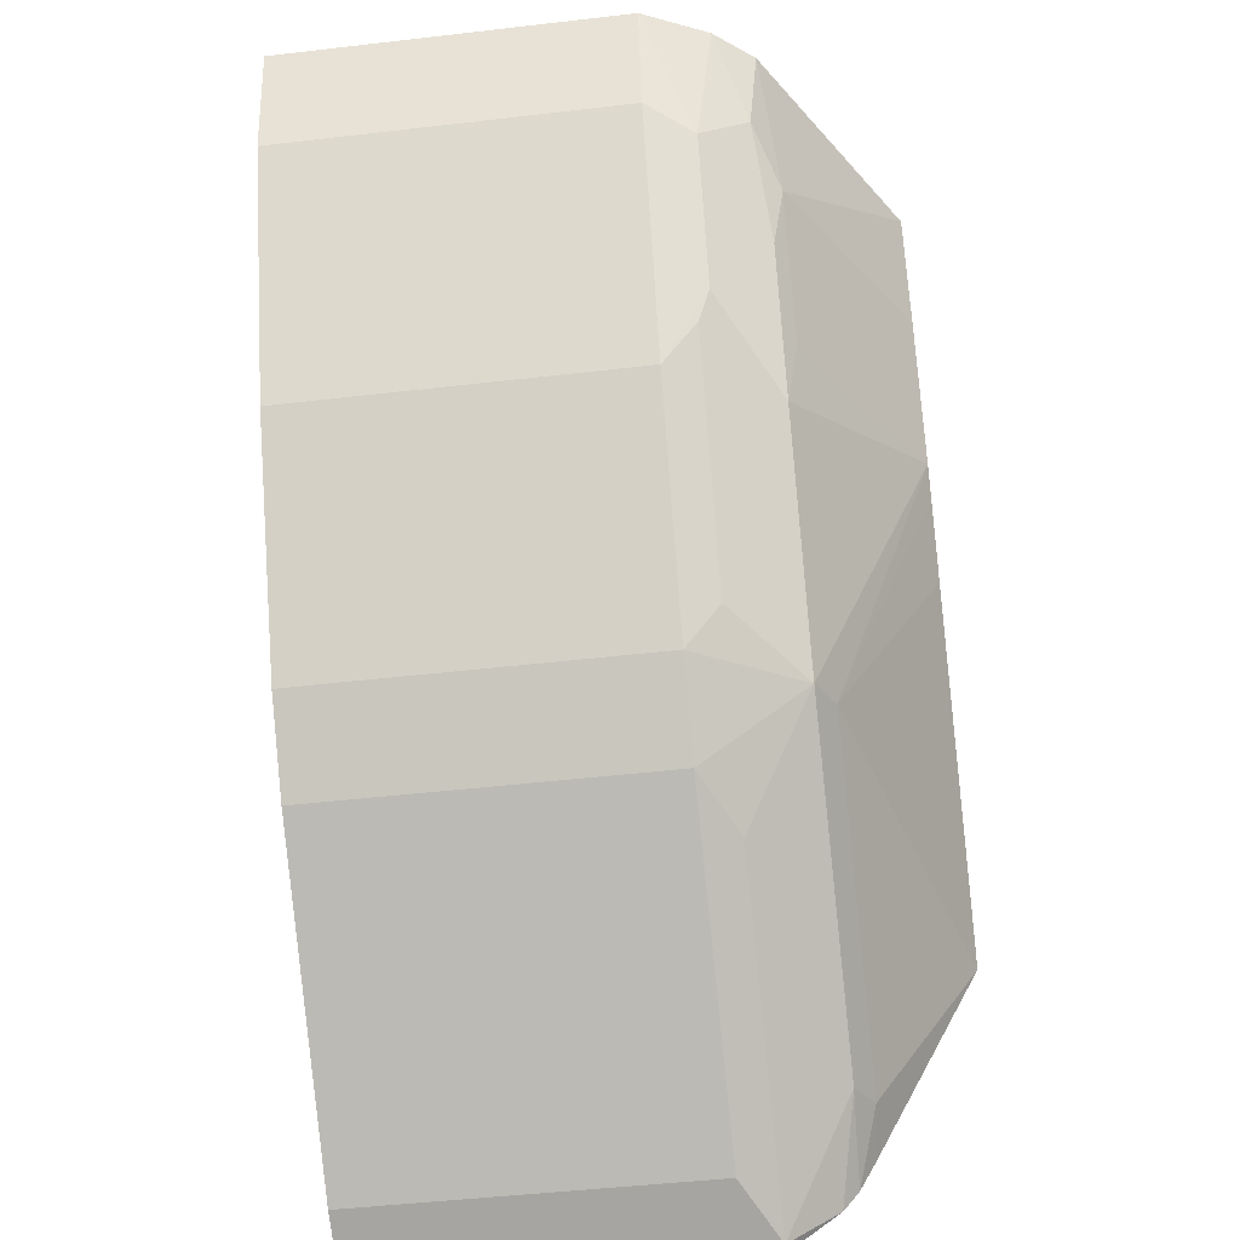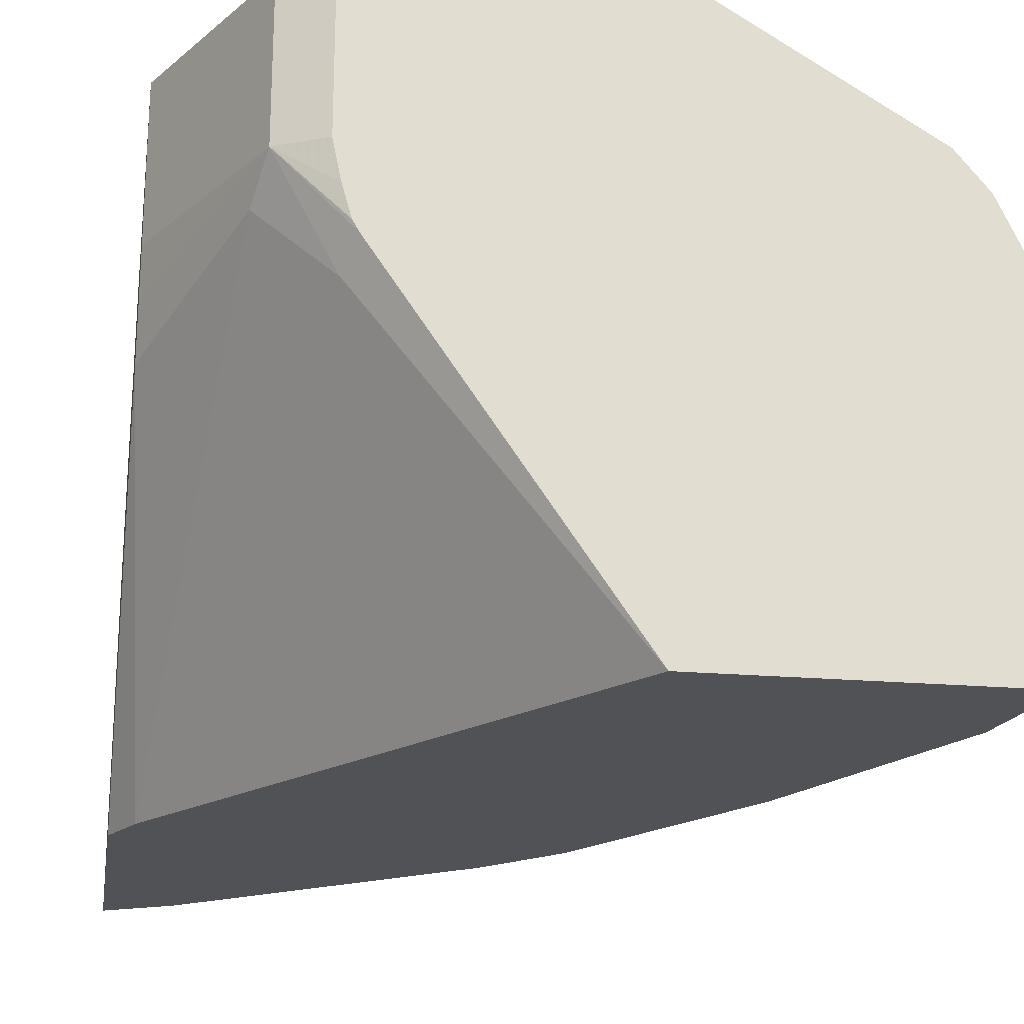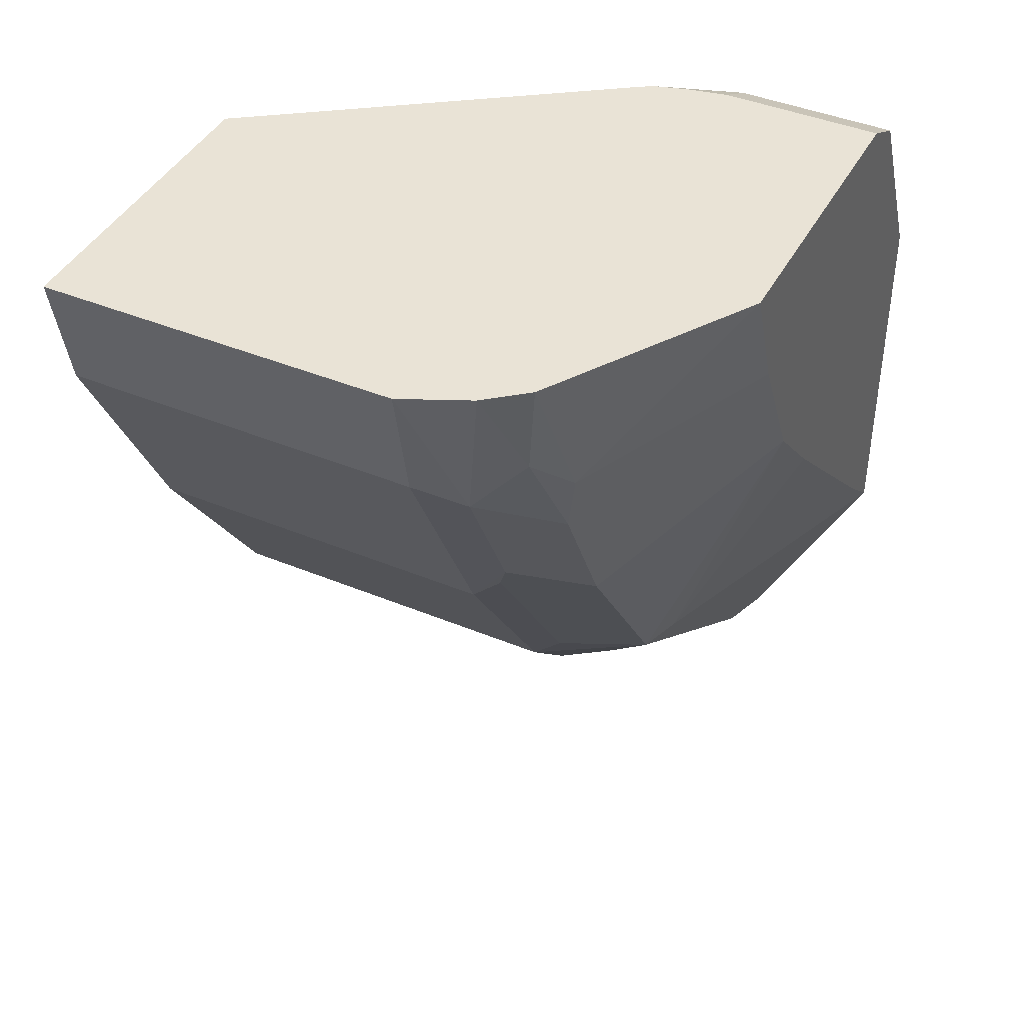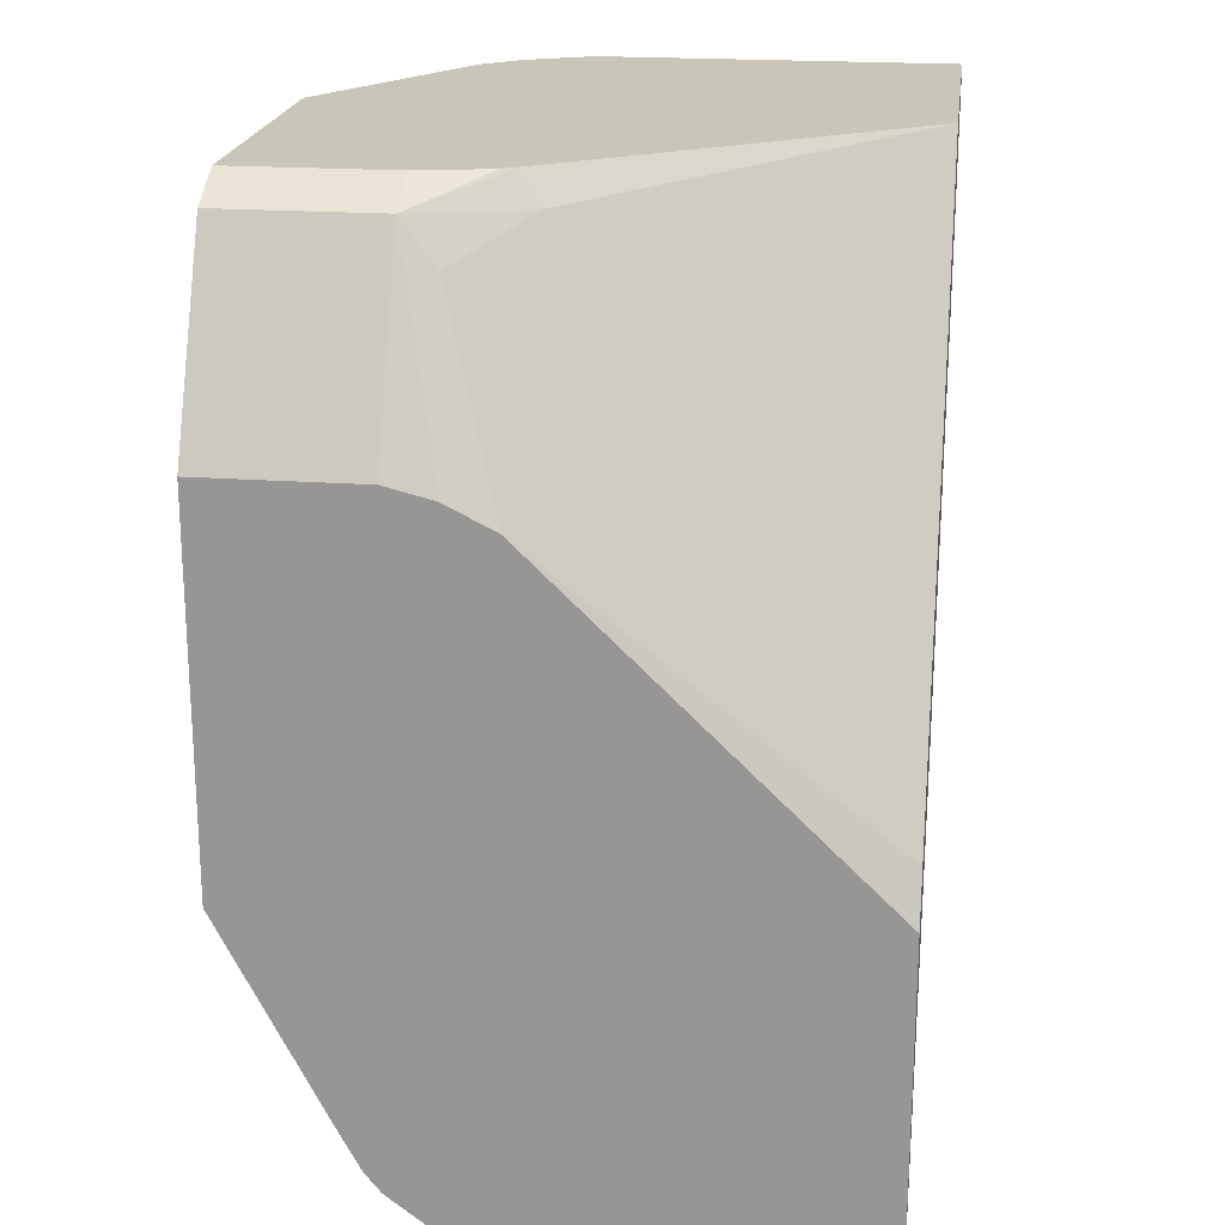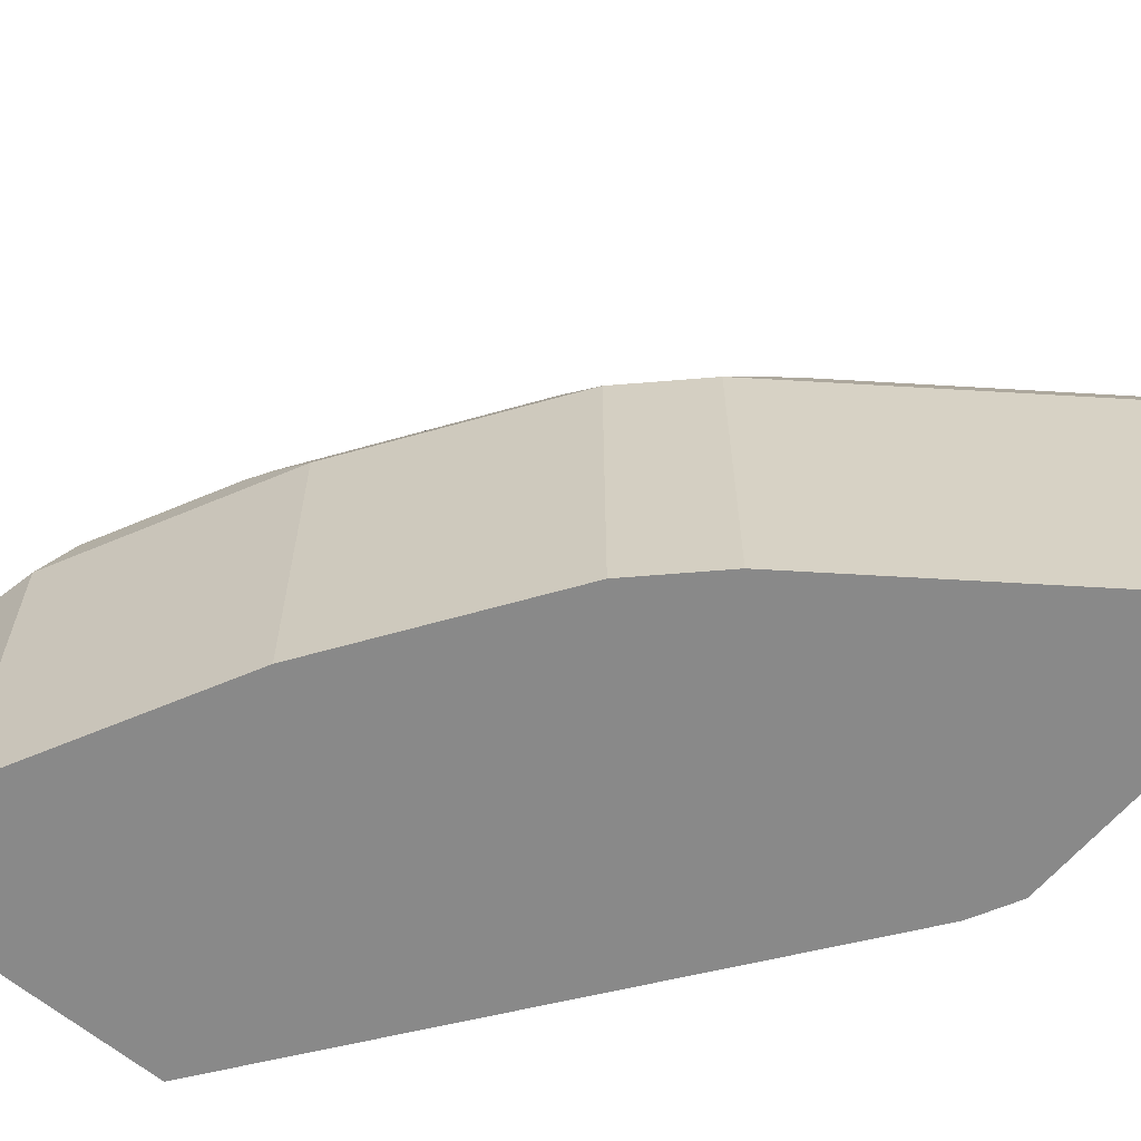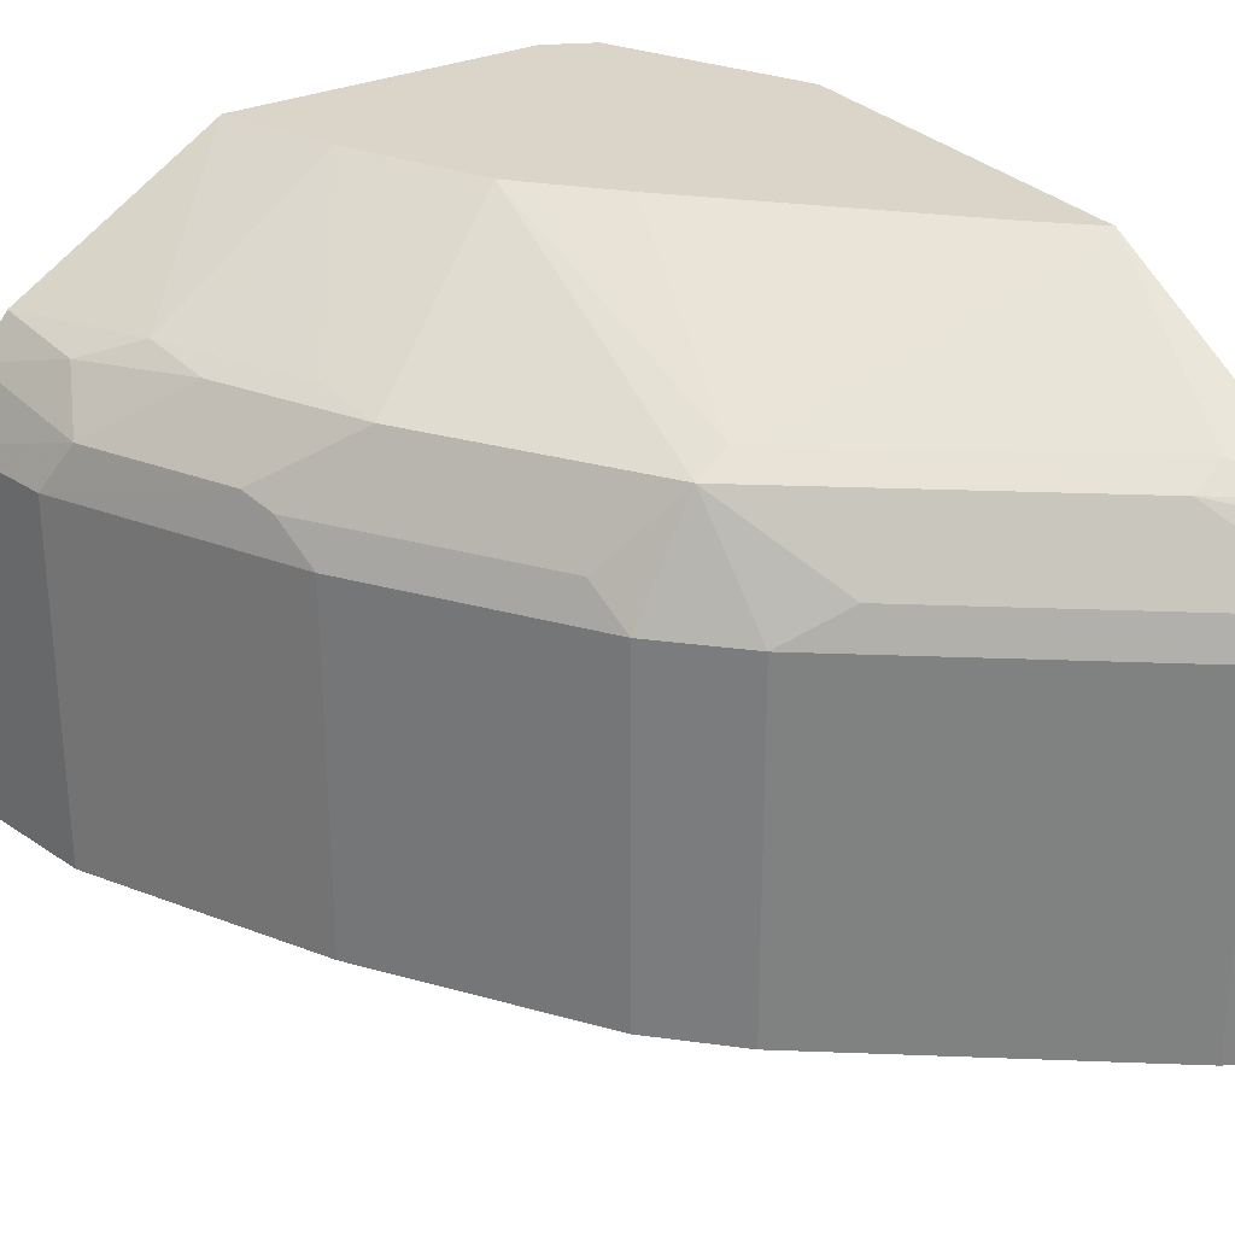
<metadata>
{"format":"obj","ext":"obj","renderer":"f3d","projection":"perspective","resolution":1024,"background":"white","views":[{"elev":-48.0,"azim":97.4,"up":"+Z"},{"elev":-21.0,"azim":-9.0,"up":"+Y"},{"elev":42.3,"azim":116.4,"up":"+Z"},{"elev":20.7,"azim":-82.5,"up":"+Z"},{"elev":-63.2,"azim":139.7,"up":"+Y"},{"elev":29.3,"azim":146.4,"up":"+Y"}]}
</metadata>
<code>
v 0.6408 0.3781 -0.1994
v 0.6407 0.3783 -0.1994
v 0.6408 0.2207 -0.1994
v 0.6302 0.3781 -0.2521
v 0.6276 0.407 -0.1994
v 0.6196 0.3991 -0.2626
v 0.5041 0.2207 -0.1994
v 0.6302 0.2207 -0.2521
v 0.5881 0.3781 -0.3361
v 0.5881 0.3991 -0.3256
v 0.6092 0.4201 -0.2416
v 0.6134 0.4244 -0.1994
v 0.5829 0.4253 -0.2915
v 0.3992 0.373 -0.1994
v 0.3939 0.3623 -0.2127
v 0.3361 0.2207 -0.4306
v 0.6092 0.2207 -0.2941
v 0.5881 0.2521 -0.3361
v 0.5776 0.3781 -0.3571
v 0.5829 0.3938 -0.3387
v 0.5199 0.3938 -0.4332
v 0.4884 0.4253 -0.449
v 0.5514 0.4253 -0.3545
v 0.5881 0.4306 -0.2626
v 0.5242 0.4795 -0.1994
v 0.3963 0.3781 -0.1994
v 0.3676 0.4096 -0.2101
v 0.3781 0.3781 -0.2206
v 0.3256 0.2207 -0.4515
v 0.3624 0.3938 -0.2285
v 0.3256 0.3675 -0.3098
v 0.5776 0.2207 -0.3571
v 0.5146 0.3781 -0.4516
v 0.4831 0.3781 -0.4831
v 0.4726 0.4096 -0.4726
v 0.3624 0.4253 -0.5435
v 0.4726 0.4332 -0.445
v 0.4752 0.4795 -0.3082
v 0.5566 0.4306 -0.3256
v 0.5052 0.4795 -0.2489
v 0.3887 0.4795 -0.1994
v 0.3923 0.3922 -0.1994
v 0.3887 0.4096 -0.1994
v 0.3676 0.4795 -0.2101
v 0.3256 0.4096 -0.294
v 0.3256 0.3886 -0.2993
v 0.3256 0.2207 -0.5086
v 0.5146 0.2207 -0.4516
v 0.4569 0.3938 -0.4962
v 0.4831 0.2207 -0.4831
v 0.3571 0.3781 -0.5776
v 0.3308 0.3938 -0.5908
v 0.3256 0.4166 -0.5741
v 0.3256 0.4236 -0.5653
v 0.3466 0.4332 -0.5396
v 0.3485 0.4795 -0.4376
v 0.4116 0.4795 -0.3747
v 0.4411 0.4795 -0.3451
v 0.4657 0.4795 -0.3186
v 0.3256 0.4795 -0.4586
v 0.3256 0.4795 -0.294
v 0.3256 0.2364 -0.5934
v 0.3257 0.2207 -0.5933
v 0.3571 0.2207 -0.5776
v 0.3256 0.3886 -0.5934
v 0.3256 0.3956 -0.5899
v 0.3256 0.4315 -0.5509
f 27 45 46
f 27 41 44
f 27 44 61
f 27 61 45
f 27 46 31
f 29 67 54
f 29 31 46
f 29 46 45
f 29 45 61
f 29 61 60
f 29 60 67
f 27 43 41
f 27 31 30
f 27 42 43
f 23 39 24
f 26 42 27
f 25 44 41
f 25 61 44
f 25 60 61
f 25 56 60
f 25 57 56
f 25 58 57
f 25 59 58
f 25 38 59
f 25 40 38
f 24 40 25
f 24 39 40
f 29 54 53
f 23 38 39
f 27 30 28
f 29 53 66
f 36 55 37
f 29 65 62
f 22 38 23
f 55 67 60
f 54 67 55
f 52 66 53
f 52 65 66
f 51 65 52
f 51 62 65
f 62 64 63
f 51 64 62
f 49 51 52
f 47 62 63
f 38 40 39
f 37 60 56
f 37 55 60
f 29 66 65
f 37 59 38
f 37 57 58
f 37 56 57
f 36 54 55
f 36 53 54
f 36 52 53
f 35 52 36
f 35 49 52
f 34 51 49
f 34 64 51
f 34 50 64
f 34 49 35
f 33 50 34
f 33 48 50
f 29 62 47
f 37 58 59
f 22 37 38
f 1 42 26
f 22 35 36
f 4 10 6
f 4 9 10
f 4 18 9
f 4 17 18
f 4 8 17
f 3 17 8
f 3 32 17
f 3 48 32
f 3 50 48
f 3 64 50
f 3 63 64
f 3 47 63
f 3 29 47
f 3 16 29
f 3 7 16
f 2 6 5
f 2 4 6
f 1 4 2
f 1 8 4
f 1 3 8
f 1 14 7
f 1 26 14
f 1 43 42
f 1 41 43
f 1 25 41
f 1 12 25
f 1 5 12
f 1 2 5
f 22 36 37
f 5 6 11
f 5 11 12
f 1 7 3
f 6 13 11
f 22 34 35
f 6 10 13
f 22 33 34
f 21 33 22
f 19 33 21
f 19 48 33
f 19 21 20
f 17 32 18
f 16 31 29
f 16 30 31
f 16 28 30
f 15 28 16
f 15 27 28
f 14 27 15
f 19 32 48
f 13 23 24
f 7 15 16
f 7 14 15
f 14 26 27
f 9 18 32
f 9 32 19
f 10 19 20
f 10 20 21
f 9 19 10
f 10 22 23
f 10 23 13
f 11 13 24
f 11 24 12
f 12 24 25
f 10 21 22

</code>
